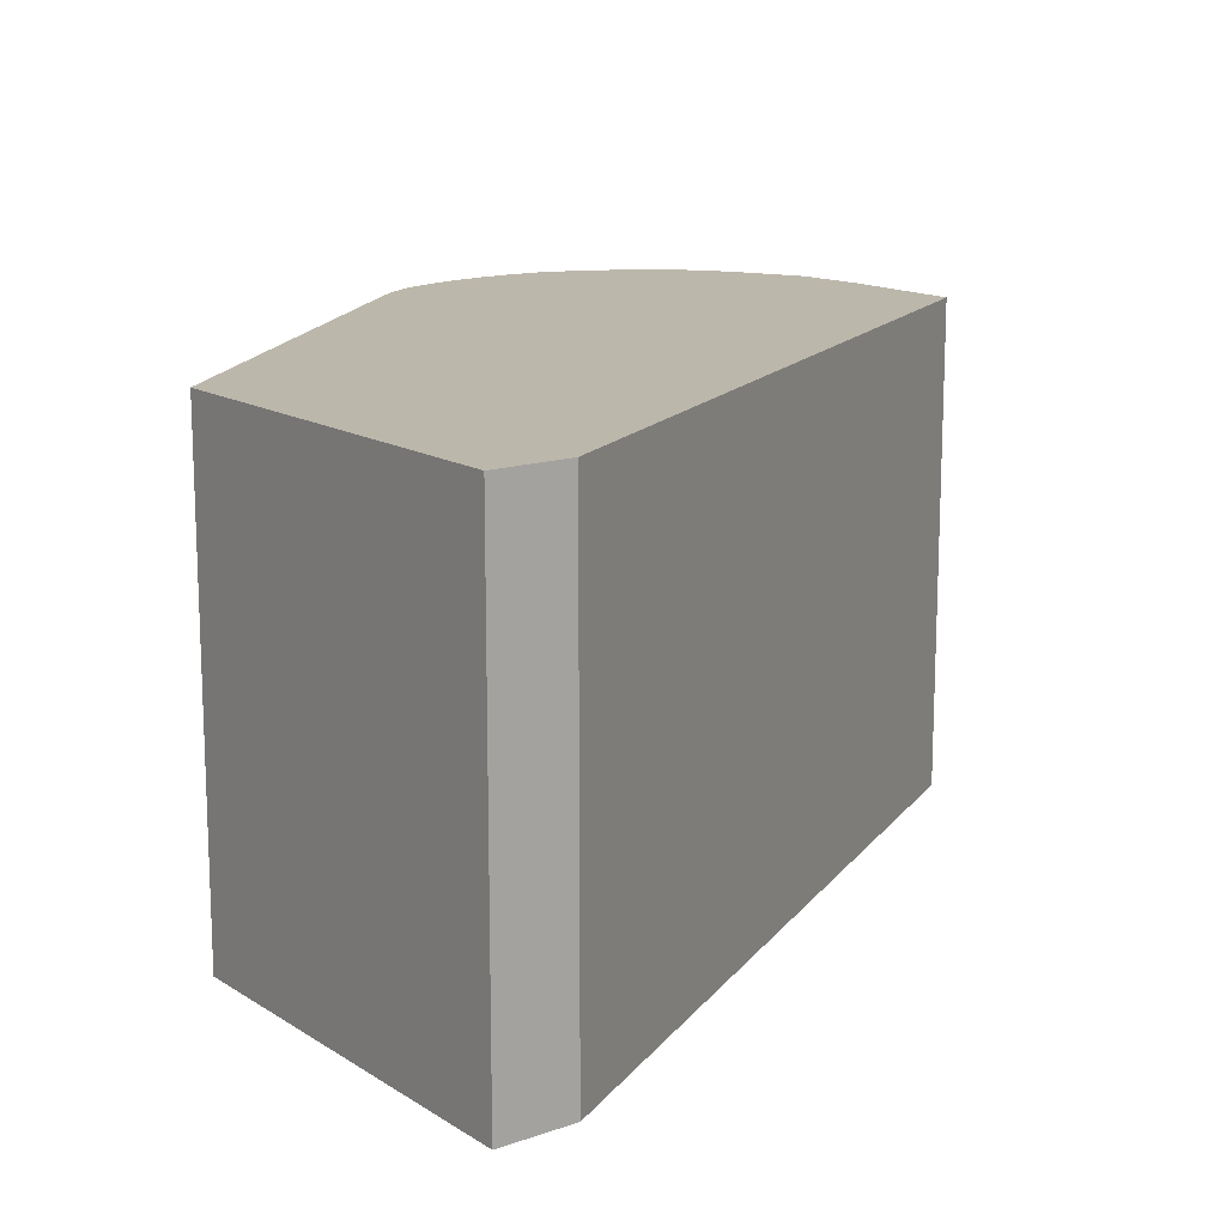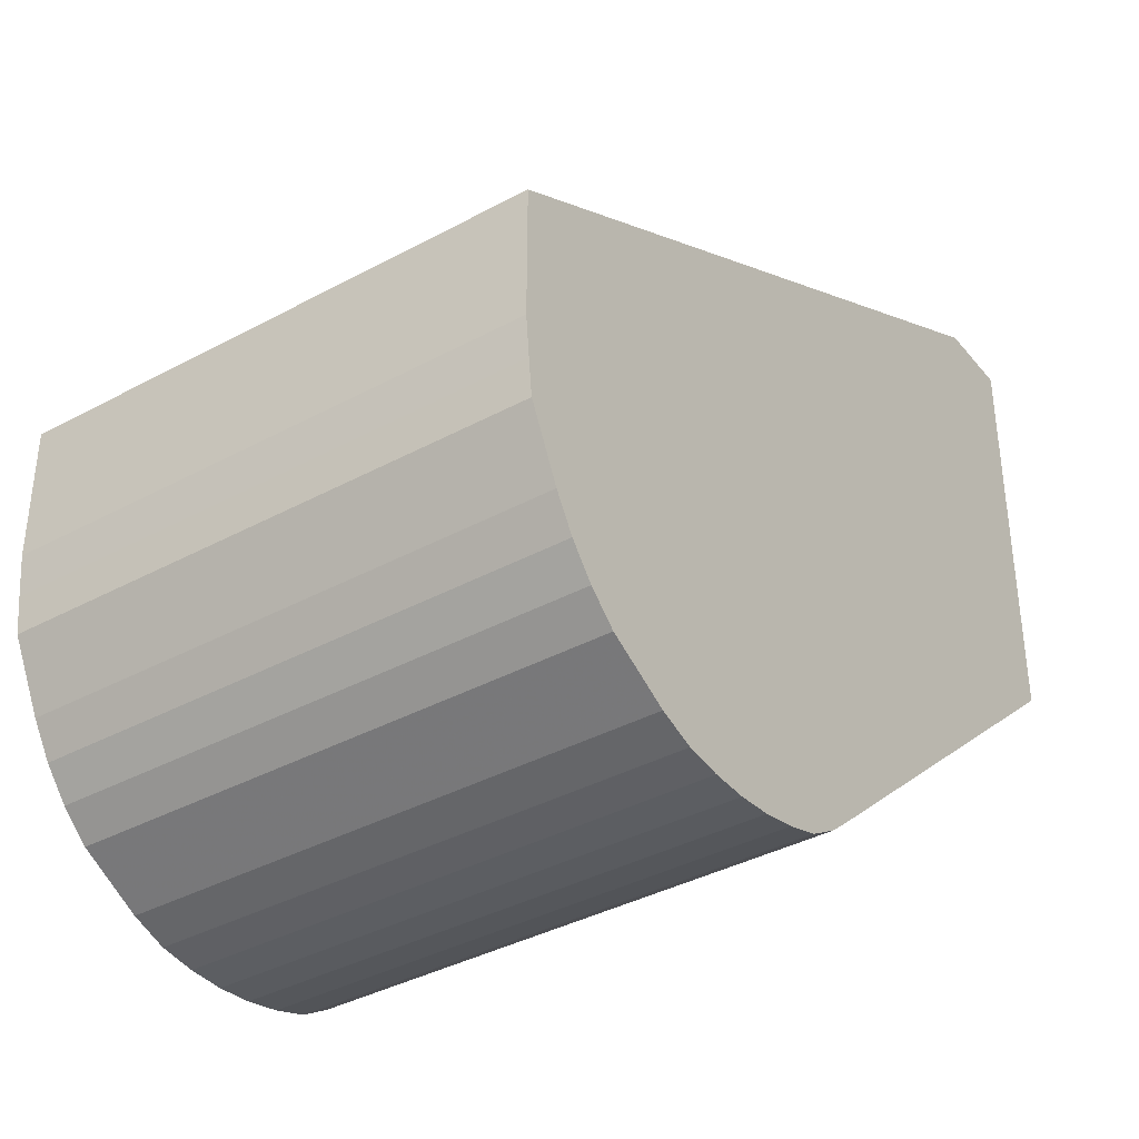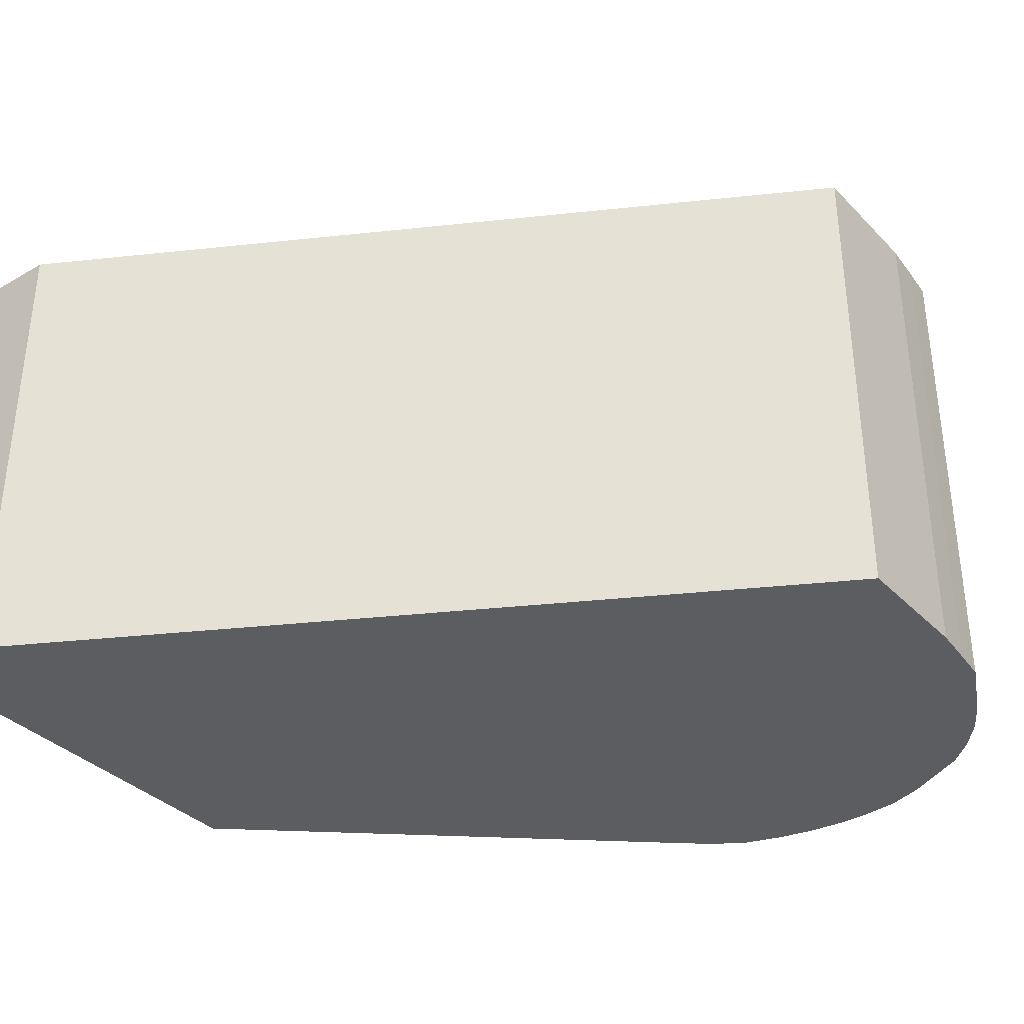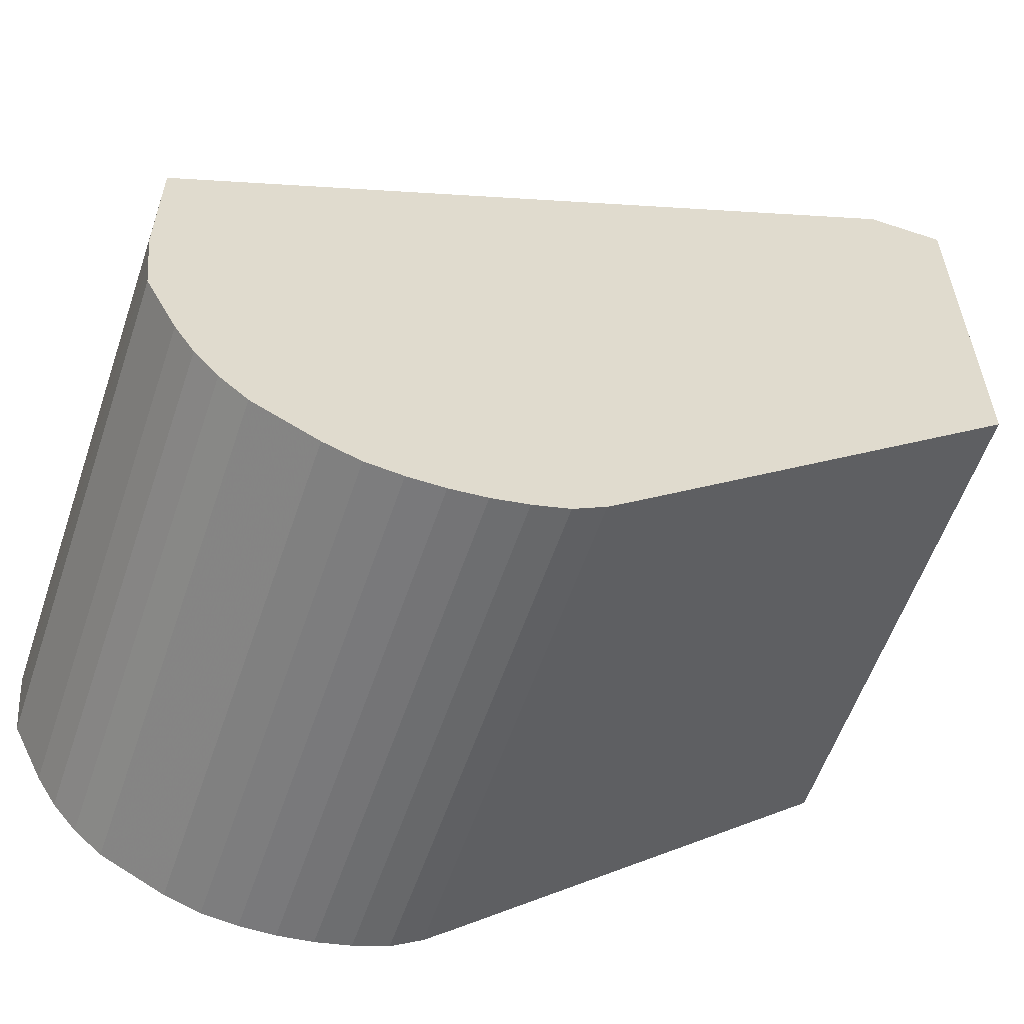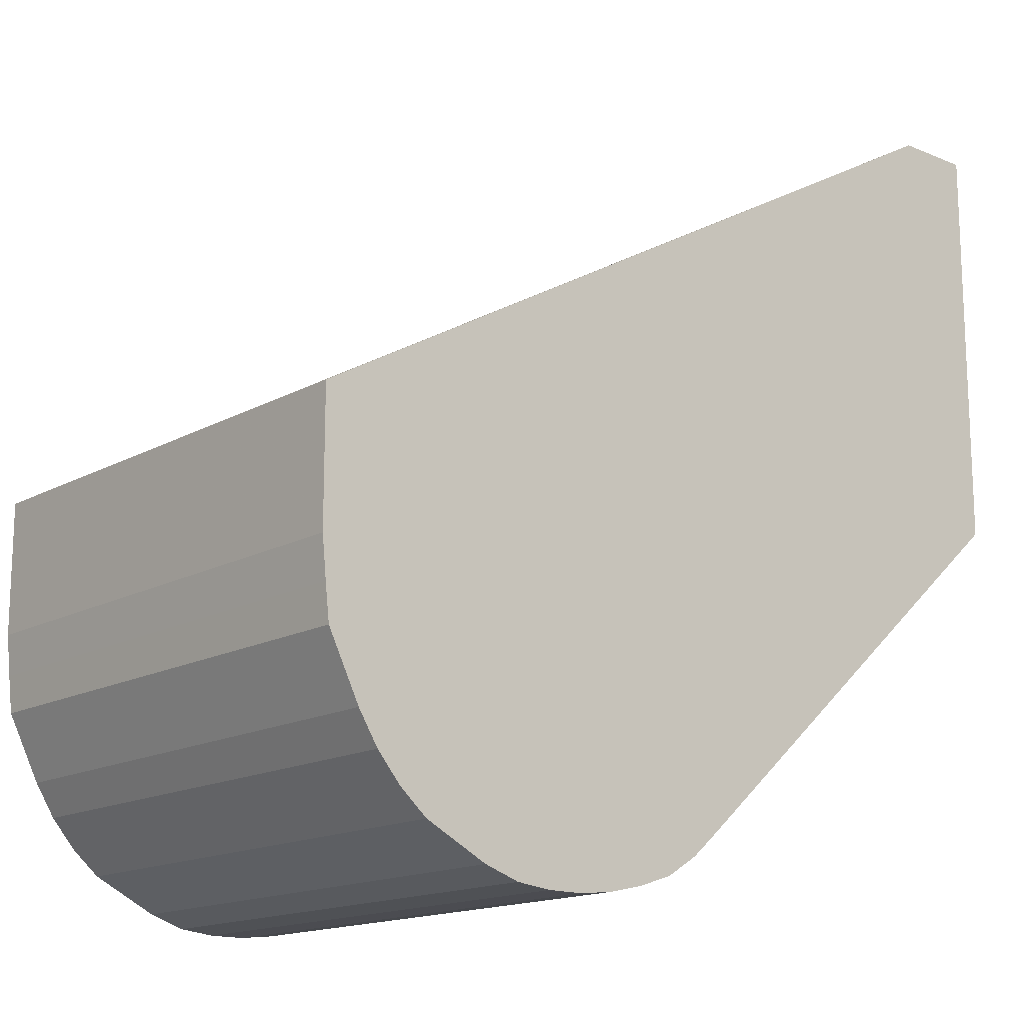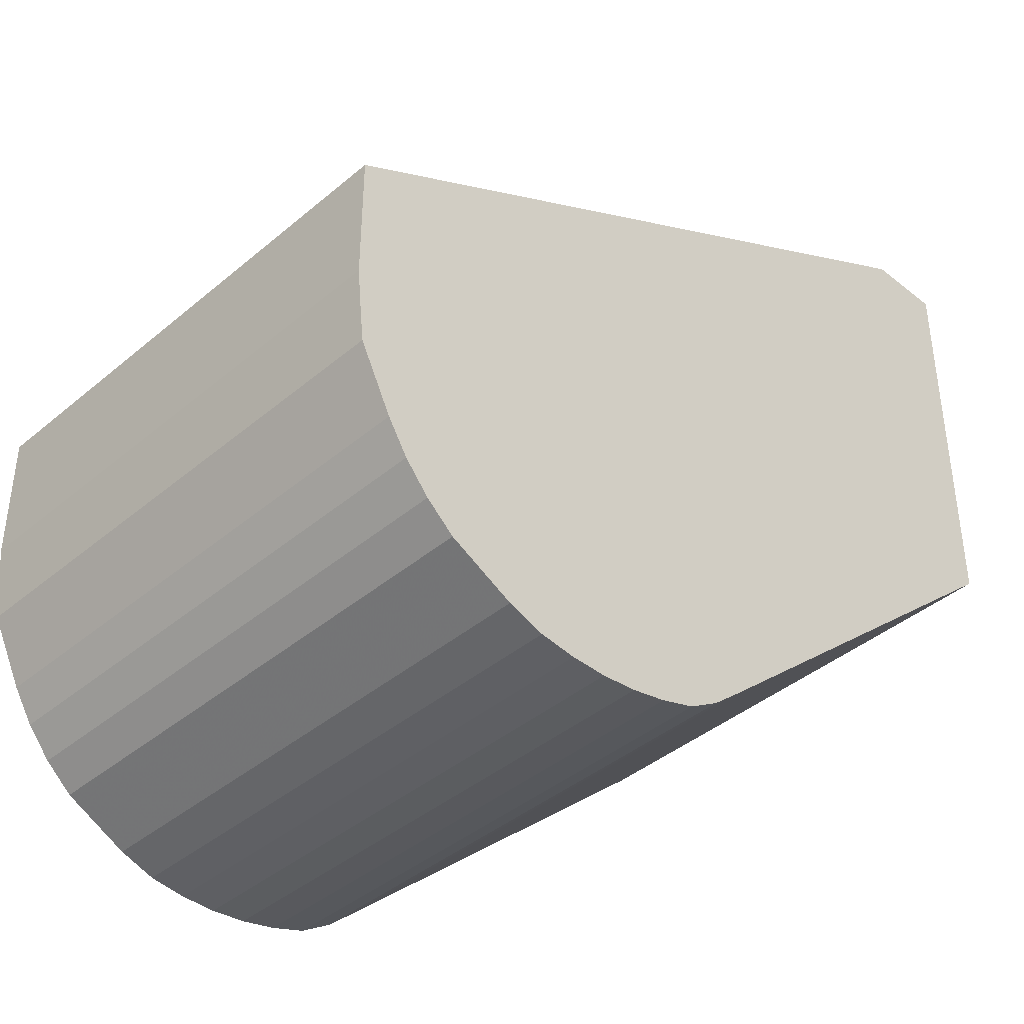
<metadata>
{"format":"obj","ext":"obj","renderer":"f3d","projection":"perspective","resolution":1024,"background":"white","views":[{"elev":14.5,"azim":143.1,"up":"+Z"},{"elev":-38.1,"azim":-55.5,"up":"+Y"},{"elev":-35.6,"azim":-142.5,"up":"+Z"},{"elev":-57.9,"azim":-18.8,"up":"+Y"},{"elev":-15.5,"azim":-41.0,"up":"+Y"},{"elev":-40.8,"azim":-44.3,"up":"+Y"}]}
</metadata>
<code>
o Object.1
v -68 0.5 63.5
v -68 0.5 -63.5
v -67 -9.5 -63.5
v -67 -9.5 63.5
v -66 -18.5 -63.5
v -66 -18.5 63.5
v -62 -26.5 -63.5
v -62 -26.5 63.5
v -58 -34.5 -63.5
v -58 -34.5 63.5
v -53 -42.5 -63.5
v -53 -42.5 63.5
v -47 -49.5 -63.5
v -47 -49.5 63.5
v -40 -55.5 -63.5
v -40 -55.5 63.5
v -32 -59.5 -63.5
v -32 -59.5 63.5
v -24 -63.5 -63.5
v -24 -63.5 63.5
v -15 -66.5 -63.5
v -15 -66.5 63.5
v -6 -67.5 -63.5
v -6 -67.5 63.5
v 3 -67.5 -63.5
v 3 -67.5 63.5
v 12 -66.5 -63.5
v 12 -66.5 63.5
v 21 -64.5 -63.5
v 21 -64.5 63.5
v 30 -61.5 -63.5
v 30 -61.5 63.5
v 38 -56.5 -63.5
v 38 -56.5 63.5
v 45 -50.5 -63.5
v 45 -50.5 63.5
v 125 142.5 63.5
v 145 142.5 63.5
v 125 142.5 -63.5
v 145 142.5 -63.5
v 145 37.5 -63.5
v -68 33.5 -63.5
v -68 33.5 63.5
v 145 37.5 63.5
f 1 2 3
f 1 3 4
f 36 1 4
f 36 4 6
f 6 8 36
f 36 8 10
f 36 10 12
f 12 14 36
f 36 14 16
f 36 16 34
f 34 35 36
f 35 44 36
f 41 44 35
f 2 41 35
f 2 39 41
f 39 40 41
f 40 38 41
f 39 38 40
f 37 38 39
f 37 39 43
f 37 43 1
f 44 37 1
f 43 39 42
f 42 2 43
f 38 37 44
f 42 39 2
f 41 38 44
f 34 33 35
f 15 35 33
f 33 31 15
f 15 31 29
f 15 29 27
f 27 25 15
f 15 25 23
f 15 23 17
f 16 15 17
f 16 17 18
f 18 17 19
f 18 19 20
f 34 18 20
f 34 20 22
f 22 24 34
f 34 24 26
f 34 26 32
f 32 26 28
f 32 28 30
f 30 31 32
f 28 29 30
f 26 27 28
f 24 25 26
f 22 23 24
f 22 21 23
f 23 21 19
f 20 21 22
f 20 19 21
f 17 23 19
f 24 23 25
f 26 25 27
f 28 27 29
f 30 29 31
f 32 31 33
f 15 13 35
f 35 13 11
f 35 11 9
f 35 9 7
f 7 5 35
f 35 5 3
f 6 5 7
f 8 7 9
f 10 9 11
f 12 11 13
f 14 13 15
f 32 33 34
f 16 18 34
f 14 15 16
f 12 13 14
f 10 11 12
f 8 9 10
f 6 7 8
f 4 5 6
f 44 1 36
f 4 3 5
f 35 3 2
f 43 2 1

</code>
